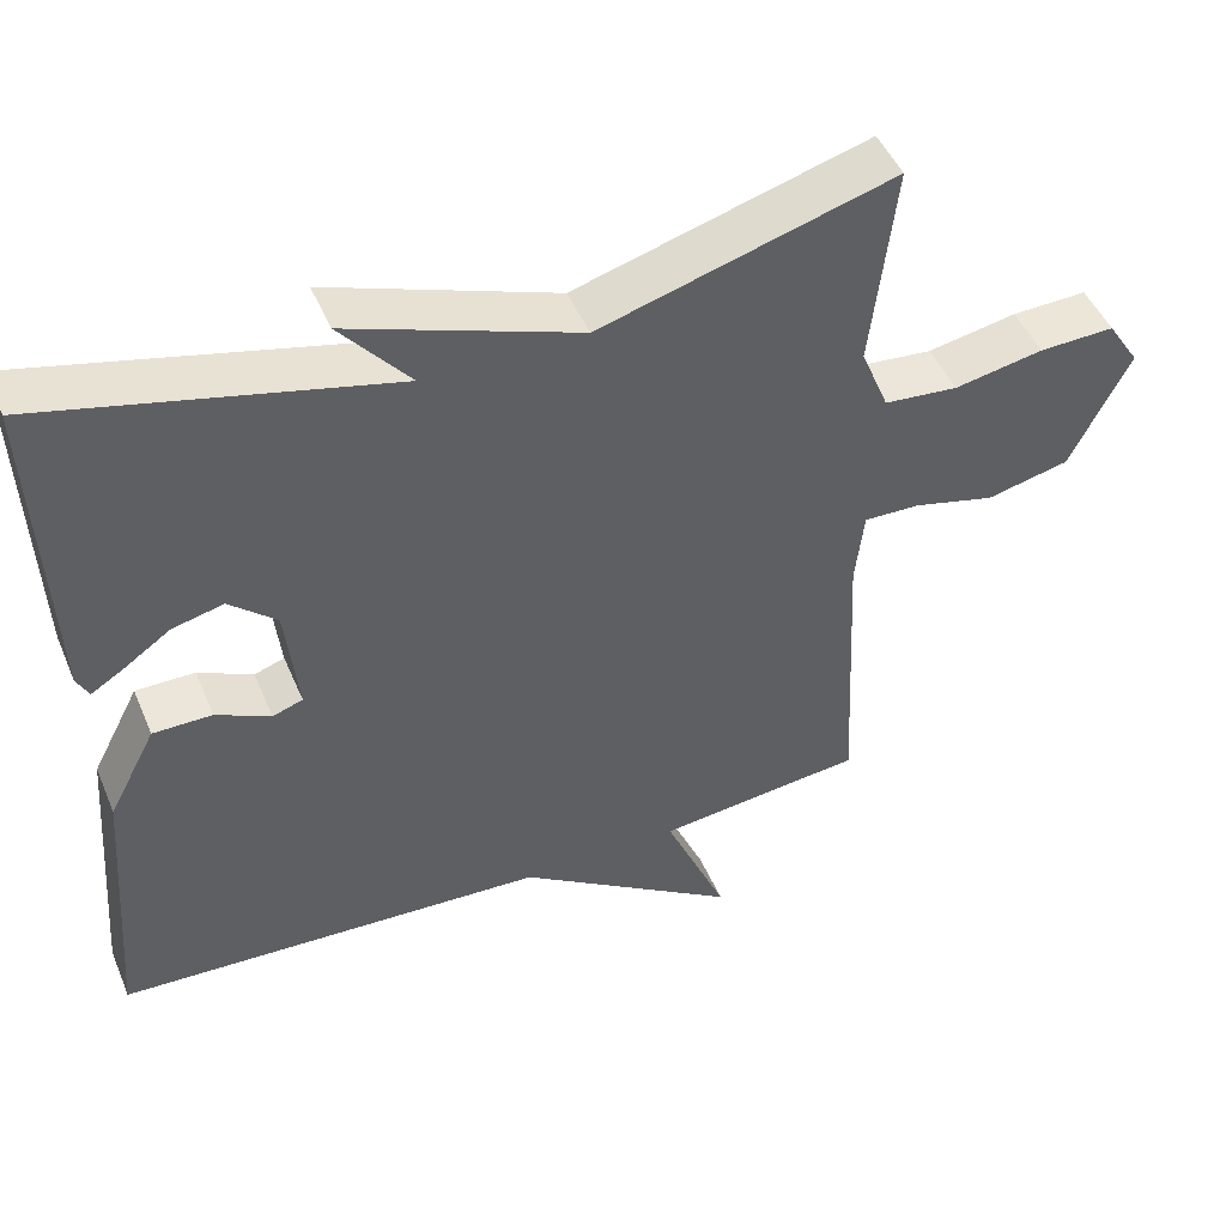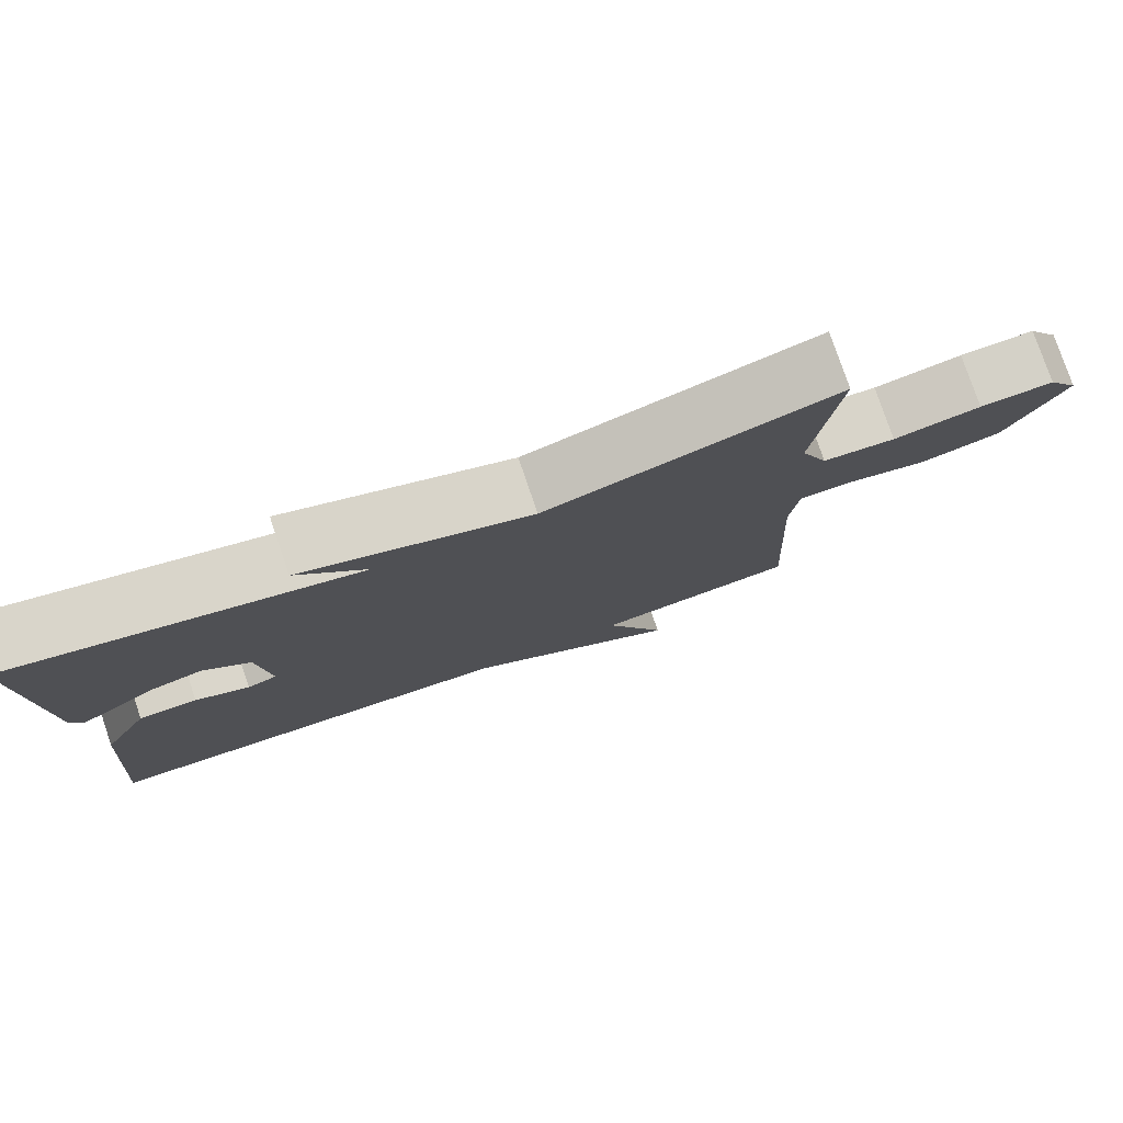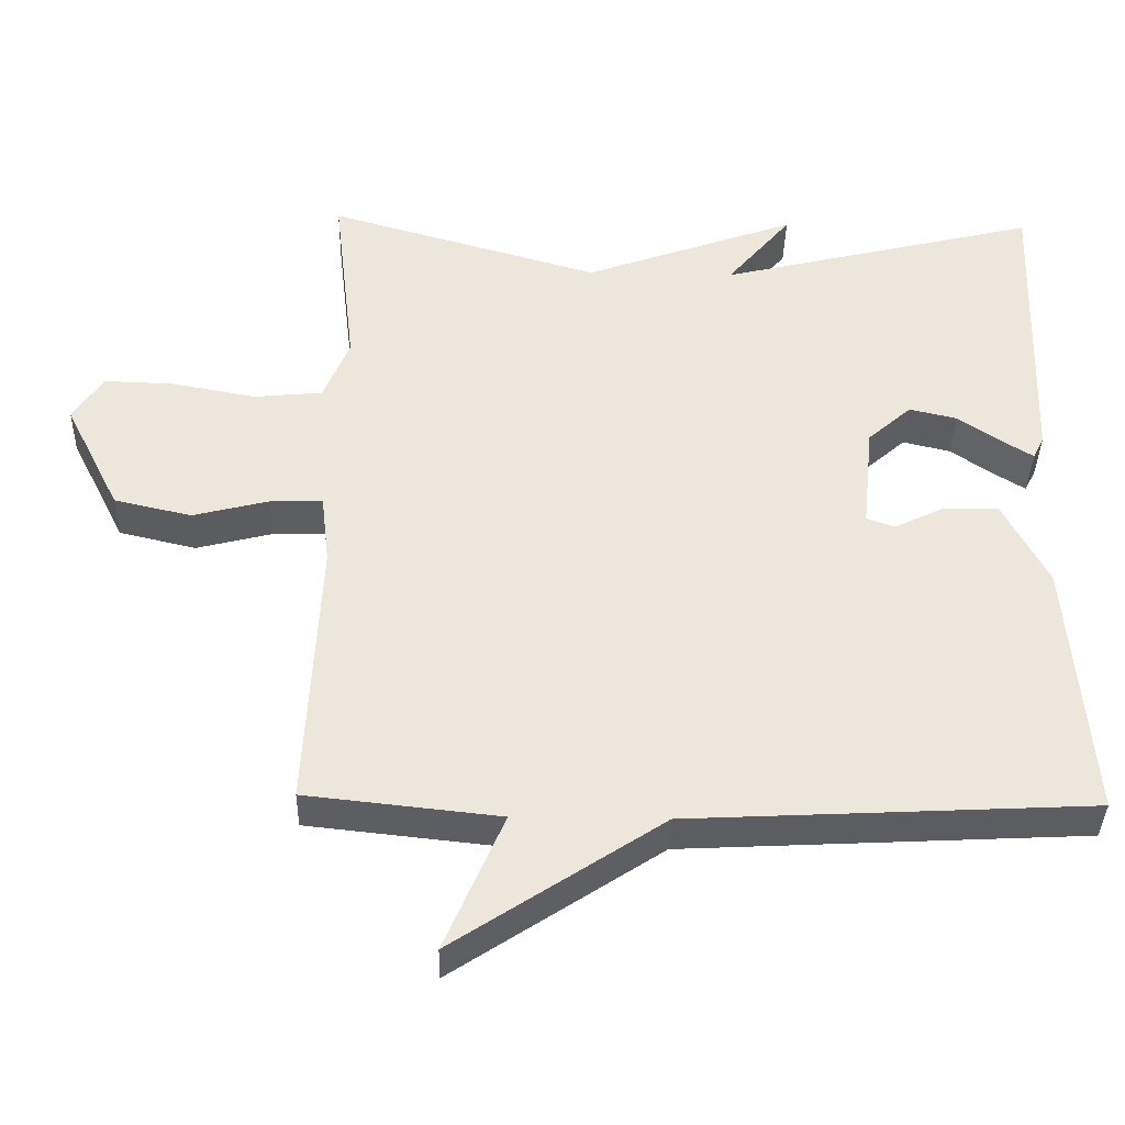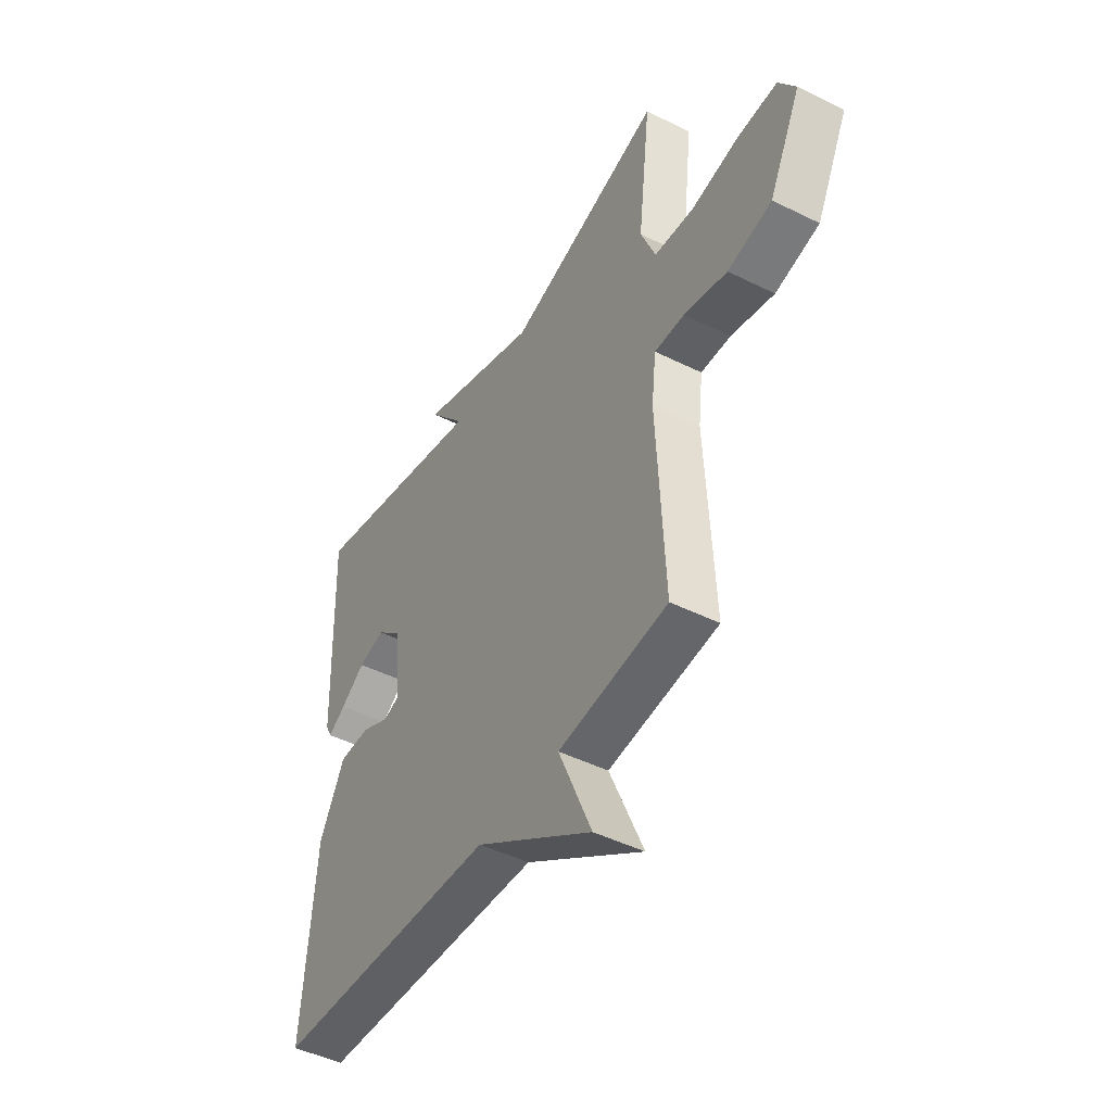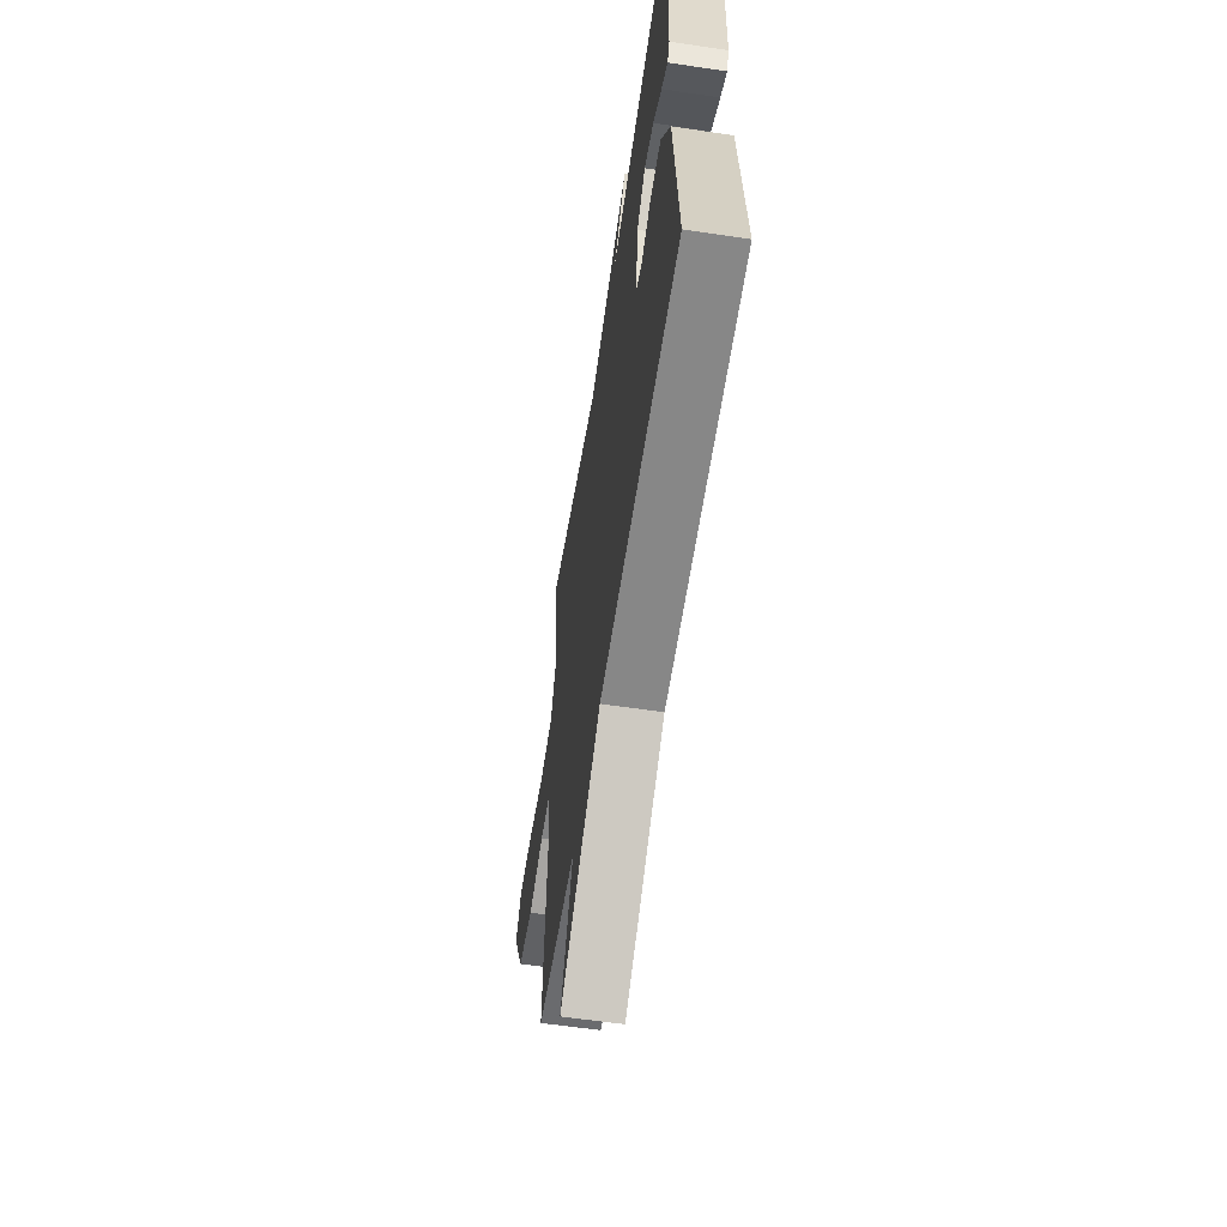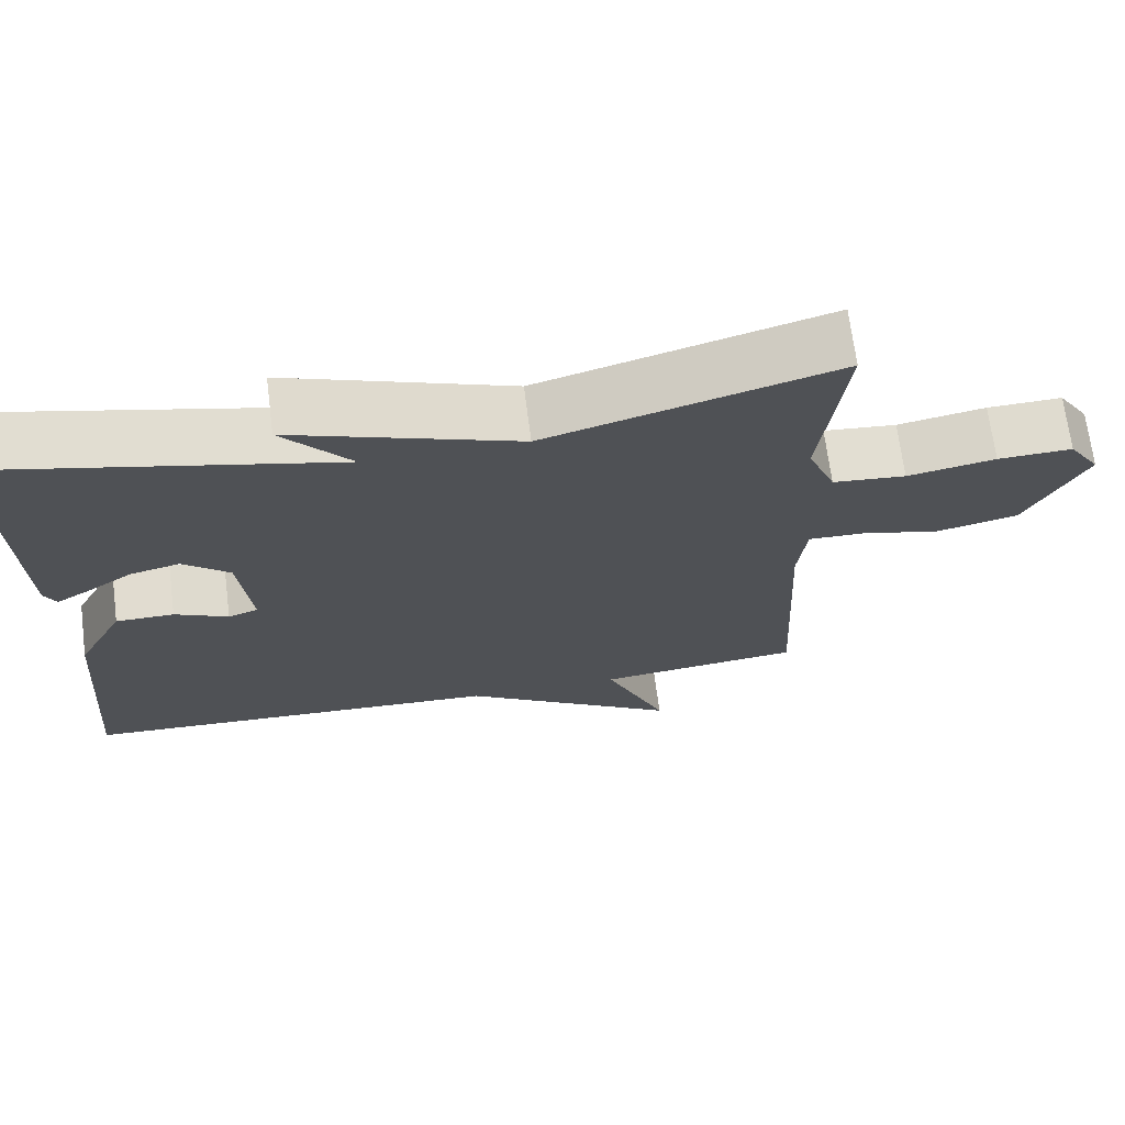
<metadata>
{"format":"obj","ext":"obj","renderer":"f3d","projection":"perspective","resolution":1024,"background":"white","views":[{"elev":47.5,"azim":157.6,"up":"+Z"},{"elev":78.5,"azim":161.2,"up":"+Z"},{"elev":-37.8,"azim":-1.4,"up":"+Z"},{"elev":-46.3,"azim":-119.5,"up":"+Z"},{"elev":-59.5,"azim":81.3,"up":"+Z"},{"elev":69.4,"azim":172.7,"up":"+Z"}]}
</metadata>
<code>
v 0.5 0.07 0.5
v 0.485 0.07 0.092
v 0.47 0.07 0.062
v 0.428 0.07 0.088
v 0.37 0.07 0.128
v 0.306 0.07 0.143
v 0.247 0.07 0.091
v 0.232 0.07 -0.052
v 0.27 0.07 -0.065
v 0.338 0.07 -0.032
v 0.412 0.07 -0.032
v 0.472 0.07 -0.147
v 0.5 0.07 -0.5
v -0.04 0.07 -0.528
v -0.319 0.07 -0.713
v -0.24 0.07 -0.528
v -0.5 0.07 -0.5
v -0.482 0.07 -0.131
v -0.493 0.07 -0.036
v -0.564 0.07 -0.038
v -0.666 0.07 -0.064
v -0.77 0.07 -0.04
v -0.845 0.07 0.109
v -0.805 0.07 0.171
v -0.71 0.07 0.168
v -0.598 0.07 0.147
v -0.505 0.07 0.156
v -0.47 0.07 0.242
v -0.5 0.07 0.5
v -0.132 0.07 0.394
v 0.155 0.07 0.498
v 0.068 0.07 0.394
v 0.5 0 0.5
v 0.485 0 0.092
v 0.47 0 0.062
v 0.428 0 0.088
v 0.37 0 0.128
v 0.306 0 0.143
v 0.247 0 0.091
v 0.232 0 -0.052
v 0.27 0 -0.065
v 0.338 0 -0.032
v 0.412 0 -0.032
v 0.472 0 -0.147
v 0.5 0 -0.5
v -0.04 0 -0.528
v -0.319 0 -0.713
v -0.24 0 -0.528
v -0.5 0 -0.5
v -0.482 0 -0.131
v -0.493 0 -0.036
v -0.564 0 -0.038
v -0.666 0 -0.064
v -0.77 0 -0.04
v -0.845 0 0.109
v -0.805 0 0.171
v -0.71 0 0.168
v -0.598 0 0.147
v -0.505 0 0.156
v -0.47 0 0.242
v -0.5 0 0.5
v -0.132 0 0.394
v 0.155 0 0.498
v 0.068 0 0.394
f 30 31 32
f 28 29 30
f 27 28 30 32
f 24 25 26
f 23 24 26
f 22 23 26
f 21 22 26
f 20 21 26
f 19 20 26 27
f 27 32 1
f 19 27 1
f 18 19 1
f 14 15 16
f 14 16 17
f 13 14 17
f 12 13 17
f 11 12 17
f 10 11 17
f 9 10 17
f 8 9 17 18
f 3 4 5
f 2 3 5
f 1 2 5
f 1 5 6
f 18 1 6 7
f 7 8 18
f 64 63 62
f 62 61 60
f 64 62 60 59
f 58 57 56
f 58 56 55
f 58 55 54
f 58 54 53
f 58 53 52
f 59 58 52 51
f 33 64 59
f 33 59 51
f 33 51 50
f 48 47 46
f 49 48 46
f 49 46 45
f 49 45 44
f 49 44 43
f 49 43 42
f 49 42 41
f 50 49 41 40
f 37 36 35
f 37 35 34
f 37 34 33
f 38 37 33
f 39 38 33 50
f 50 40 39
f 1 33 34 2
f 2 34 35 3
f 3 35 36 4
f 4 36 37 5
f 5 37 38 6
f 6 38 39 7
f 7 39 40 8
f 8 40 41 9
f 9 41 42 10
f 10 42 43 11
f 11 43 44 12
f 12 44 45 13
f 13 45 46 14
f 14 46 47 15
f 15 47 48 16
f 16 48 49 17
f 17 49 50 18
f 18 50 51 19
f 19 51 52 20
f 20 52 53 21
f 21 53 54 22
f 22 54 55 23
f 23 55 56 24
f 24 56 57 25
f 25 57 58 26
f 26 58 59 27
f 27 59 60 28
f 28 60 61 29
f 29 61 62 30
f 30 62 63 31
f 31 63 64 32
f 32 64 33 1

</code>
